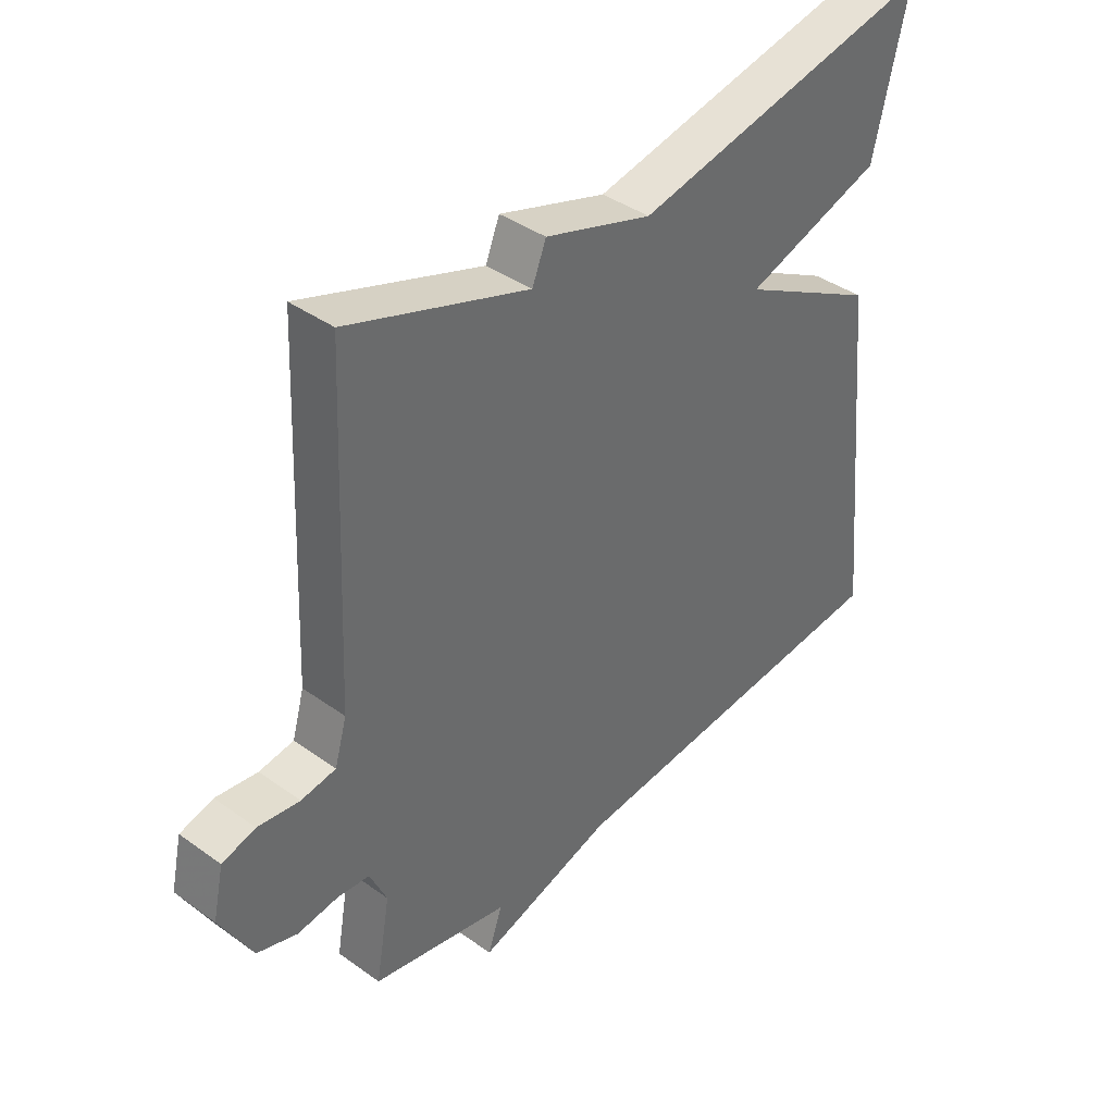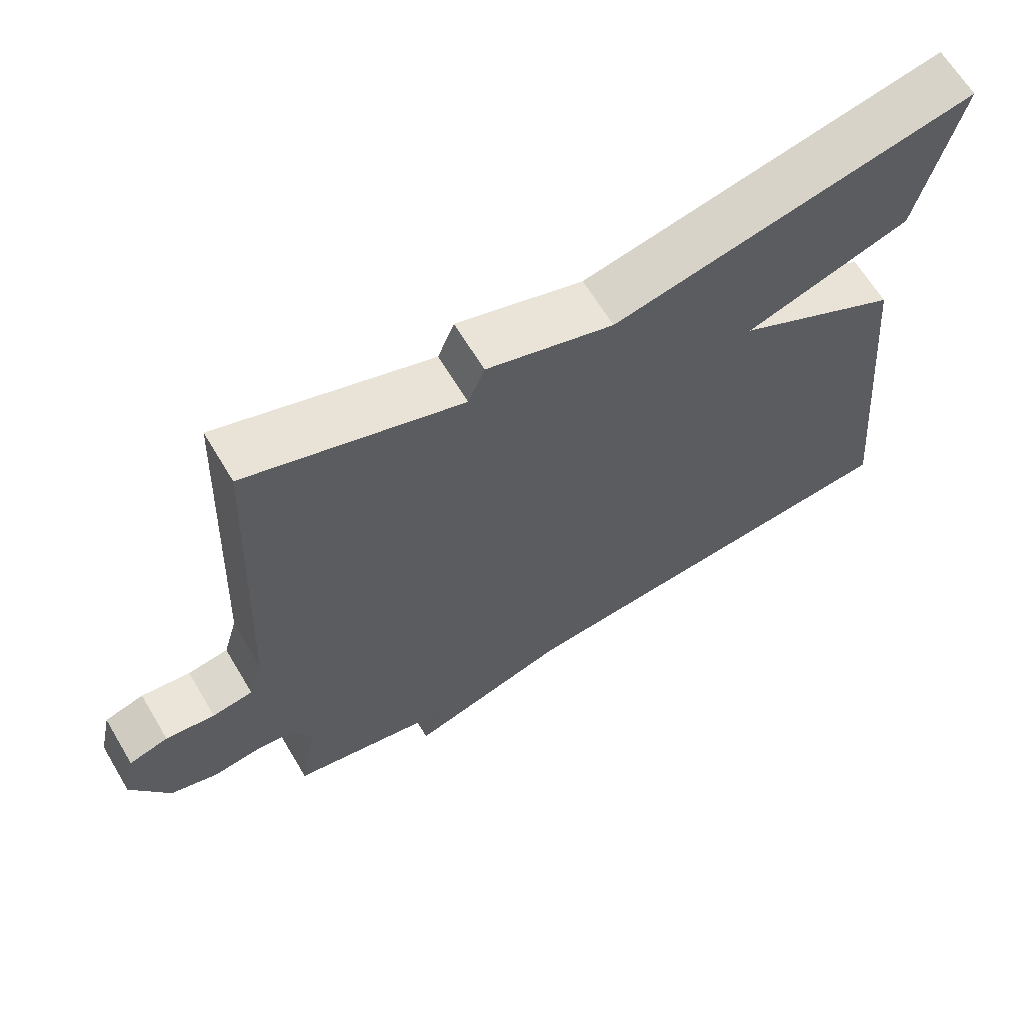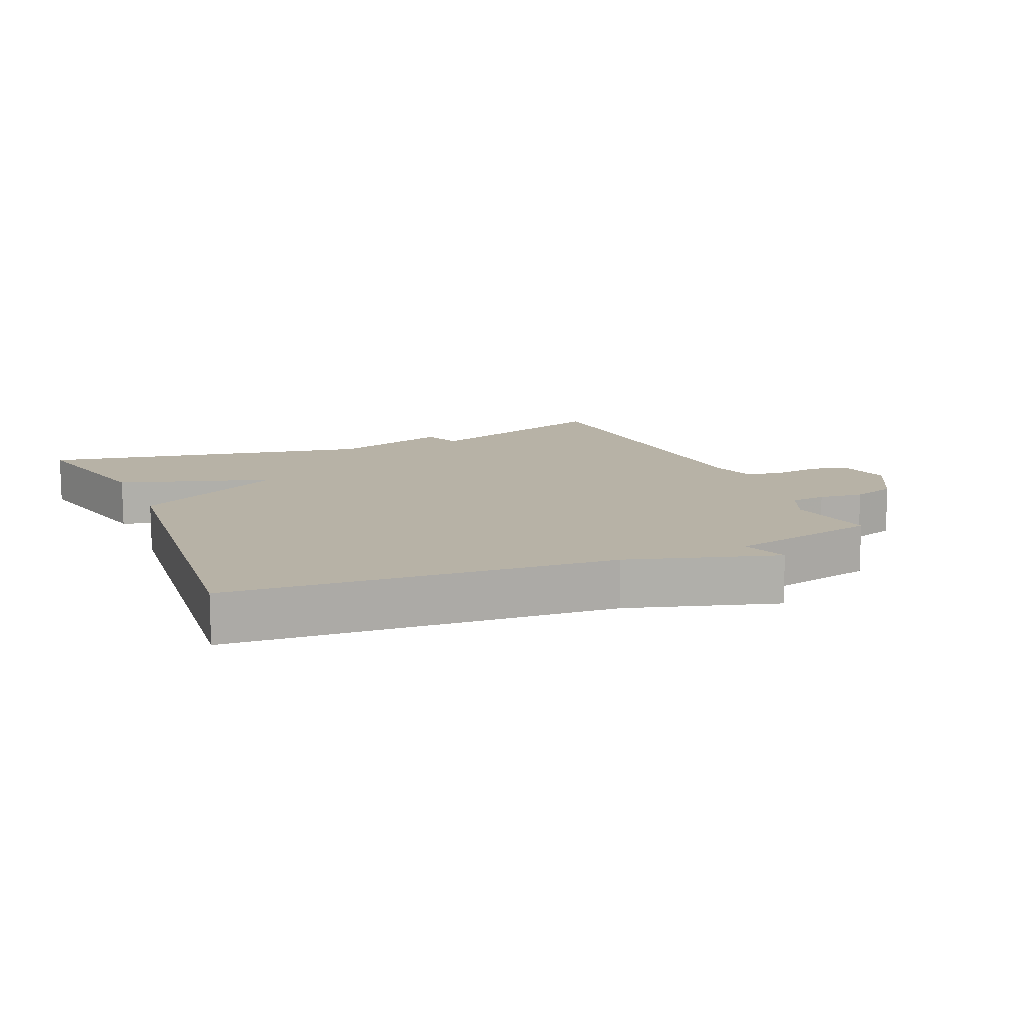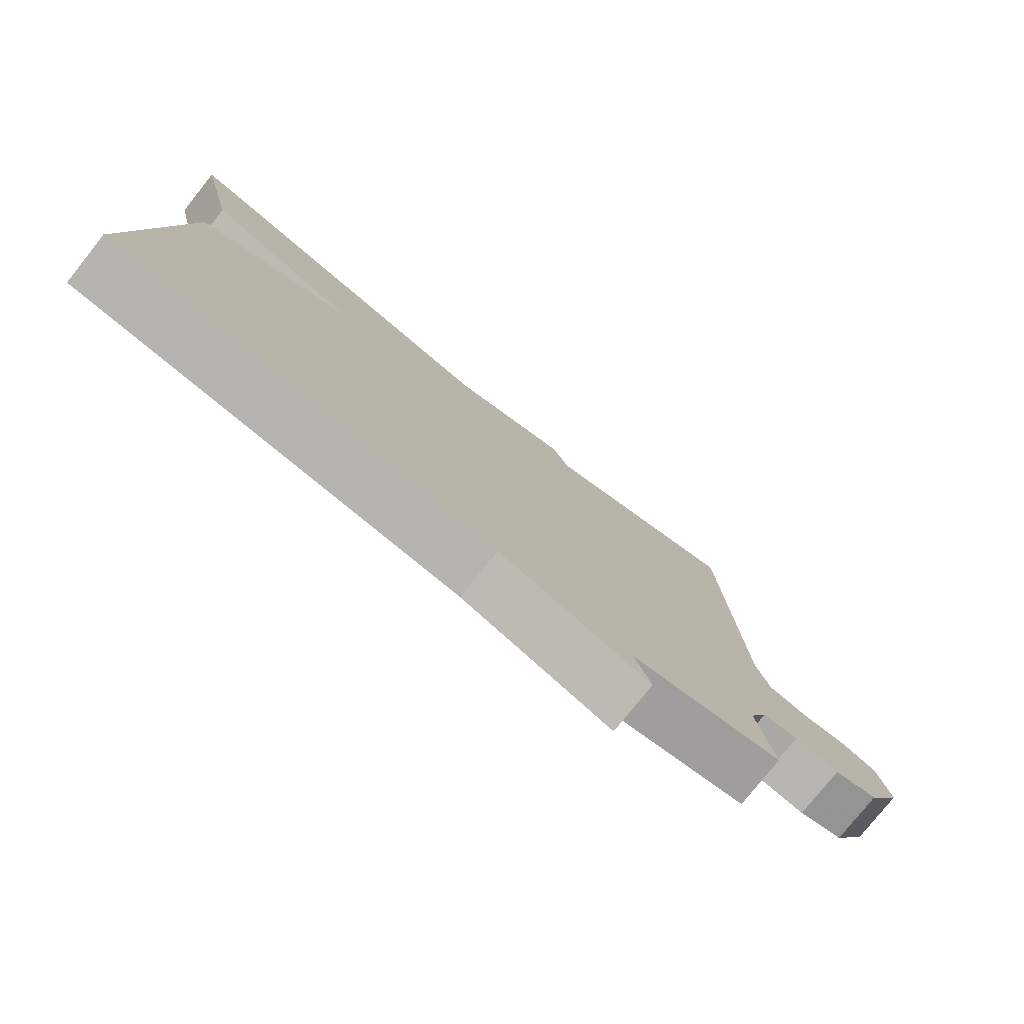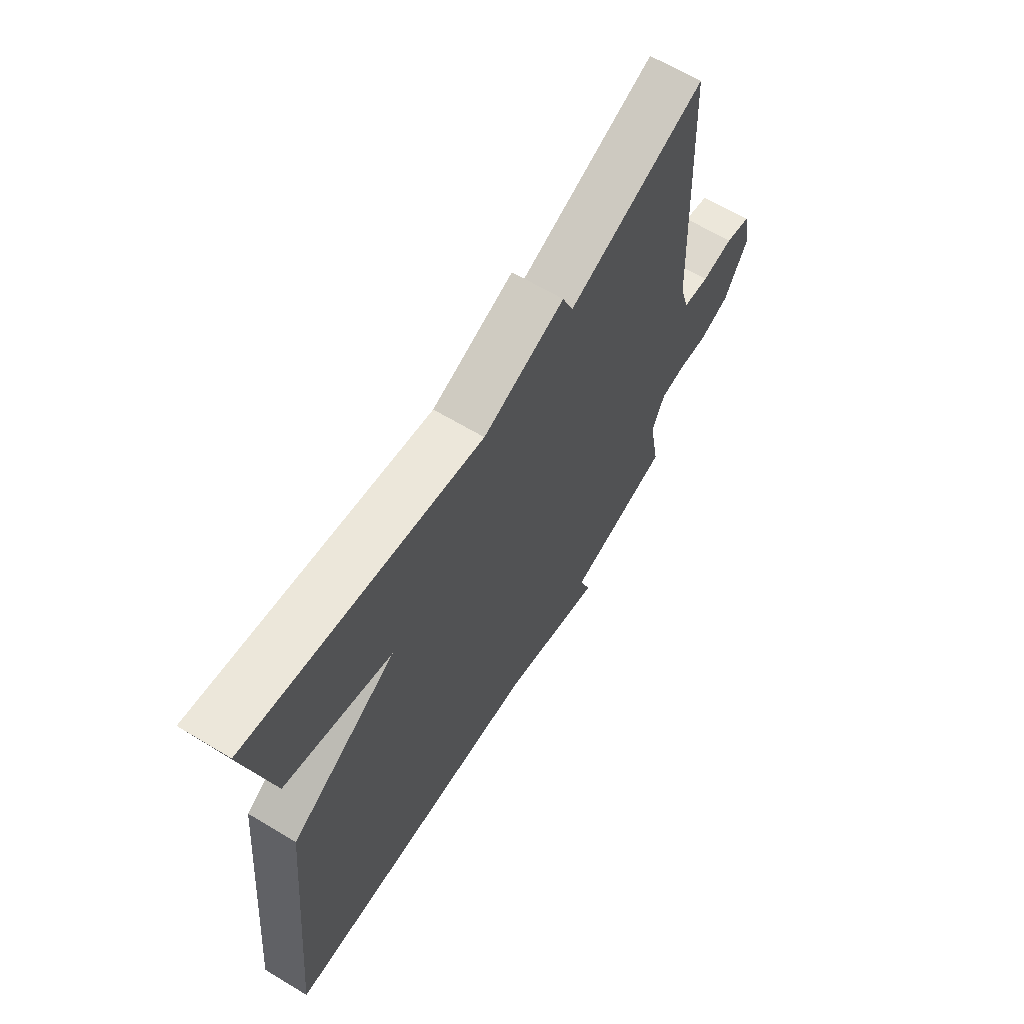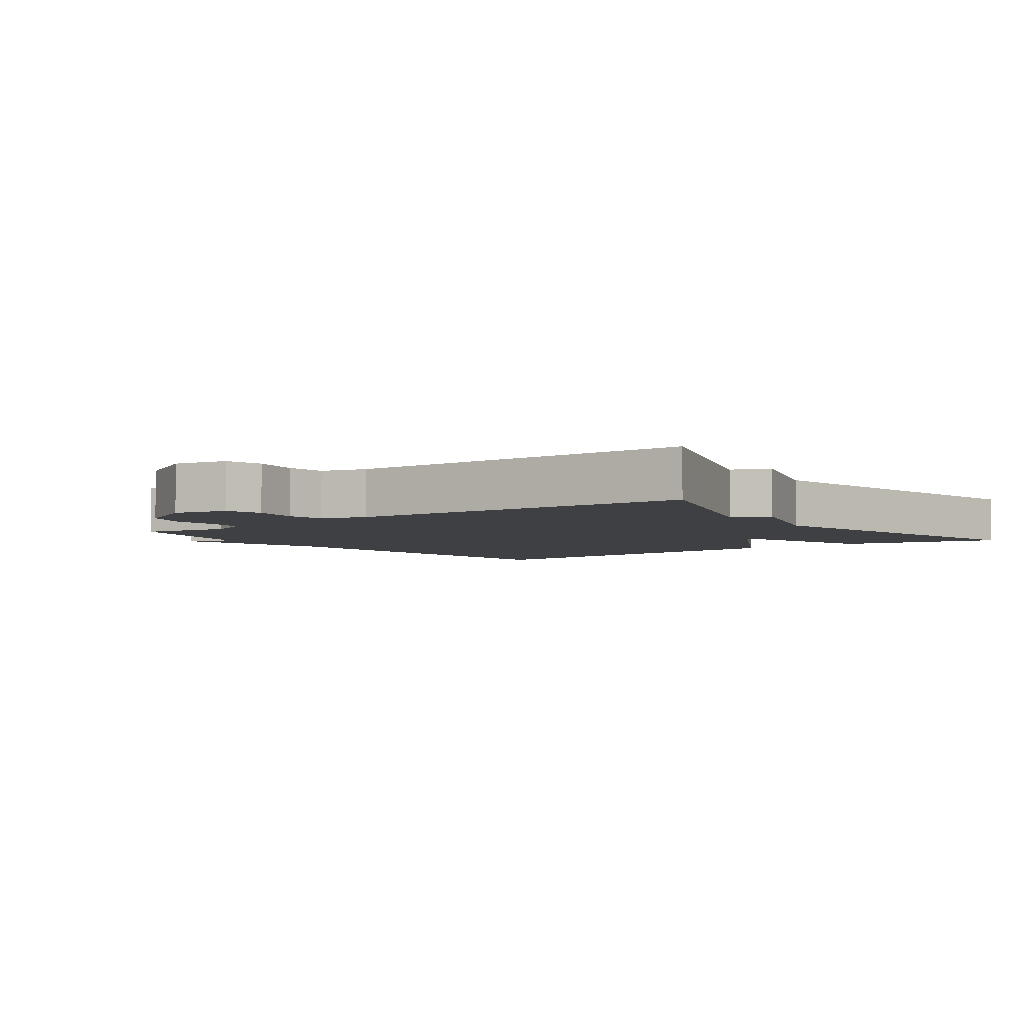
<metadata>
{"format":"obj","ext":"obj","renderer":"f3d","projection":"perspective","resolution":1024,"background":"white","views":[{"elev":39.8,"azim":-48.4,"up":"+Z"},{"elev":64.9,"azim":-30.9,"up":"+Z"},{"elev":12.4,"azim":156.5,"up":"+Y"},{"elev":-78.1,"azim":141.4,"up":"+Z"},{"elev":64.6,"azim":121.2,"up":"+Z"},{"elev":-4.6,"azim":-53.4,"up":"+Y"}]}
</metadata>
<code>
v -0.5 0.07 0.5
v -0.202 0.07 0.397
v -0.179 0.07 0.454
v -0.002 0.07 0.397
v 0.5 0.07 0.5
v 0.444 0.07 0.262
v 0.214 0.07 0.187
v 0.444 0.07 0.062
v 0.5 0.07 -0.5
v -0.073 0.07 -0.548
v -0.297 0.07 -0.617
v -0.273 0.07 -0.548
v -0.5 0.07 -0.5
v -0.476 0.07 -0.366
v -0.504 0.07 -0.304
v -0.557 0.07 -0.299
v -0.624 0.07 -0.308
v -0.69 0.07 -0.287
v -0.743 0.07 -0.19
v -0.725 0.07 -0.109
v -0.67 0.07 -0.093
v -0.601 0.07 -0.102
v -0.544 0.07 -0.093
v -0.524 0.07 -0.024
v -0.5 0 0.5
v -0.202 0 0.397
v -0.179 0 0.454
v -0.002 0 0.397
v 0.5 0 0.5
v 0.444 0 0.262
v 0.214 0 0.187
v 0.444 0 0.062
v 0.5 0 -0.5
v -0.073 0 -0.548
v -0.297 0 -0.617
v -0.273 0 -0.548
v -0.5 0 -0.5
v -0.476 0 -0.366
v -0.504 0 -0.304
v -0.557 0 -0.299
v -0.624 0 -0.308
v -0.69 0 -0.287
v -0.743 0 -0.19
v -0.725 0 -0.109
v -0.67 0 -0.093
v -0.601 0 -0.102
v -0.544 0 -0.093
v -0.524 0 -0.024
f 20 21 22
f 19 20 22
f 18 19 22
f 17 18 22
f 16 17 22
f 15 16 22 23
f 14 15 23 24
f 12 13 14
f 10 11 12
f 24 1 2
f 14 24 2
f 12 14 2
f 10 12 2
f 9 10 2
f 8 9 2
f 7 8 2
f 4 5 6 7
f 2 3 4 7
f 46 45 44
f 46 44 43
f 46 43 42
f 46 42 41
f 46 41 40
f 47 46 40 39
f 48 47 39 38
f 38 37 36
f 36 35 34
f 26 25 48
f 26 48 38
f 26 38 36
f 26 36 34
f 26 34 33
f 26 33 32
f 26 32 31
f 31 30 29 28
f 31 28 27 26
f 1 25 26 2
f 2 26 27 3
f 3 27 28 4
f 4 28 29 5
f 5 29 30 6
f 6 30 31 7
f 7 31 32 8
f 8 32 33 9
f 9 33 34 10
f 10 34 35 11
f 11 35 36 12
f 12 36 37 13
f 13 37 38 14
f 14 38 39 15
f 15 39 40 16
f 16 40 41 17
f 17 41 42 18
f 18 42 43 19
f 19 43 44 20
f 20 44 45 21
f 21 45 46 22
f 22 46 47 23
f 23 47 48 24
f 24 48 25 1

</code>
